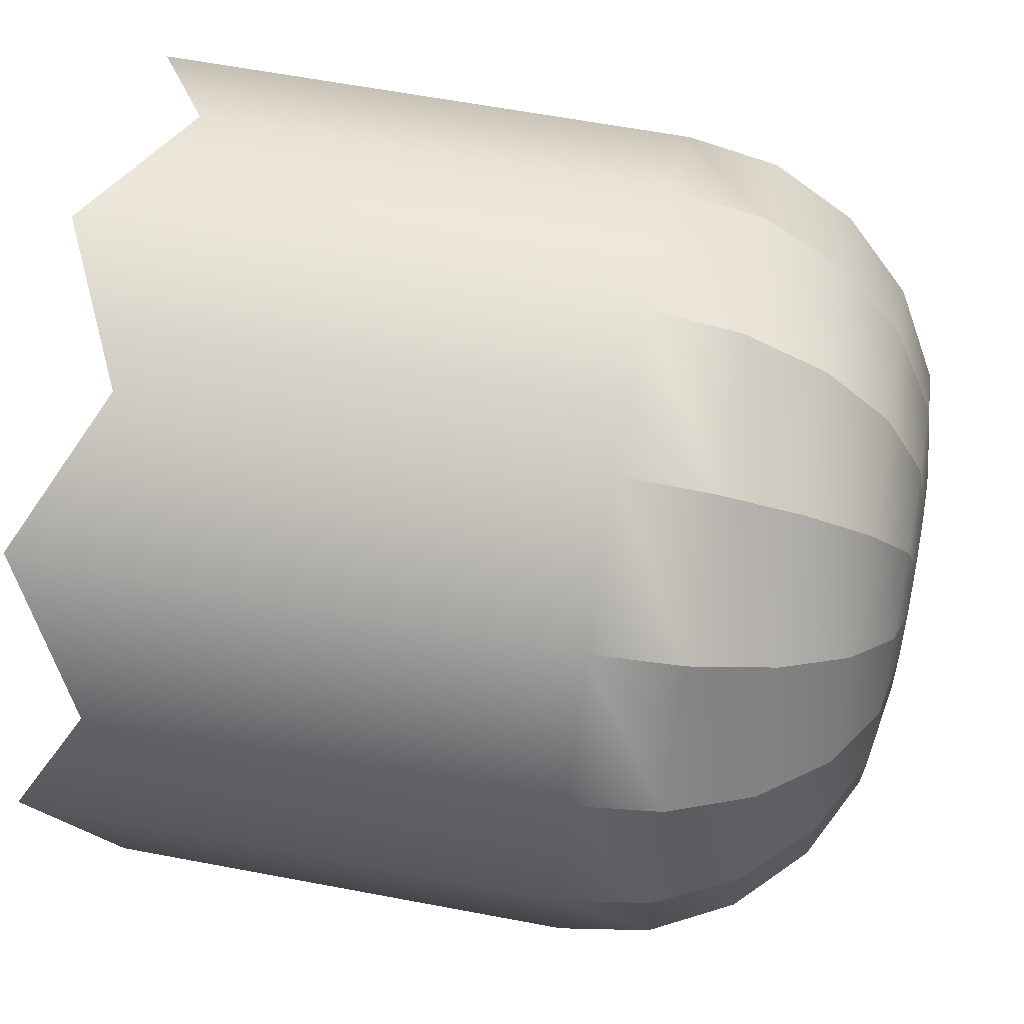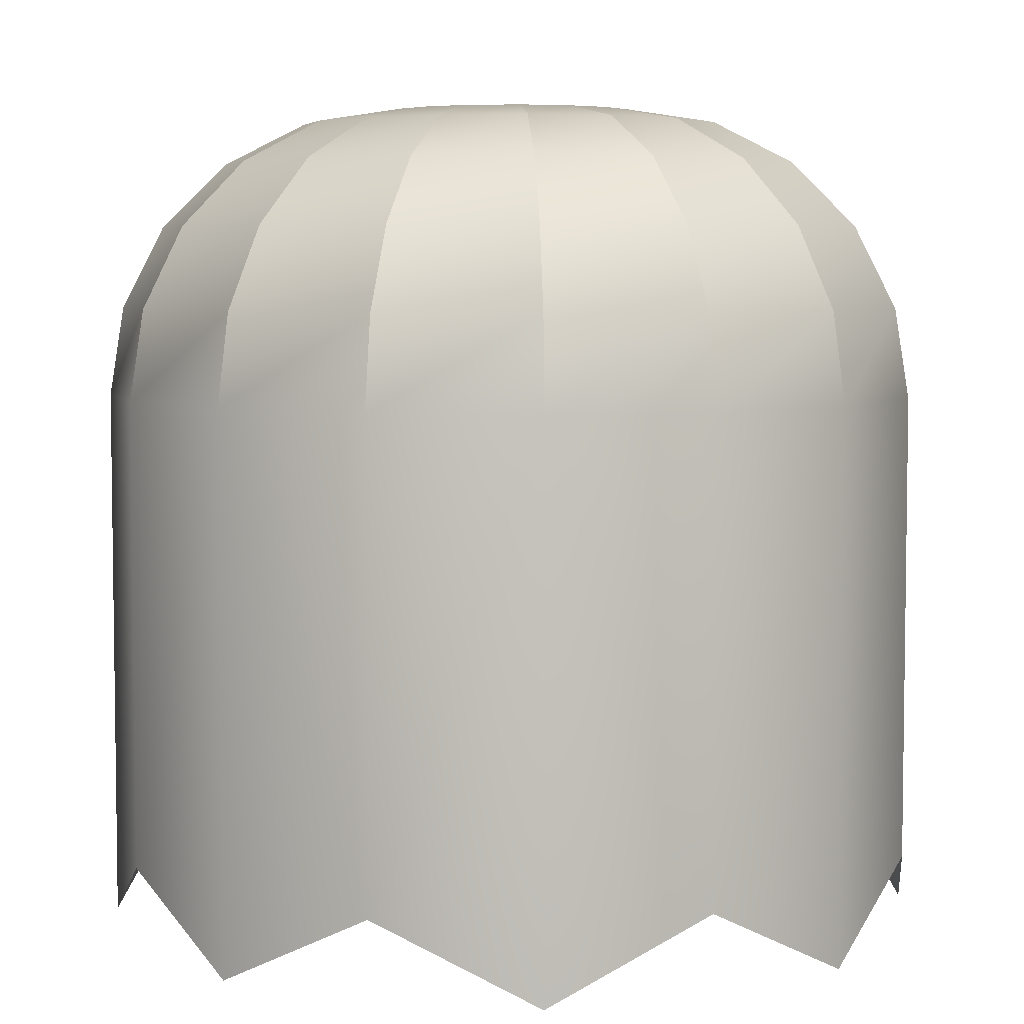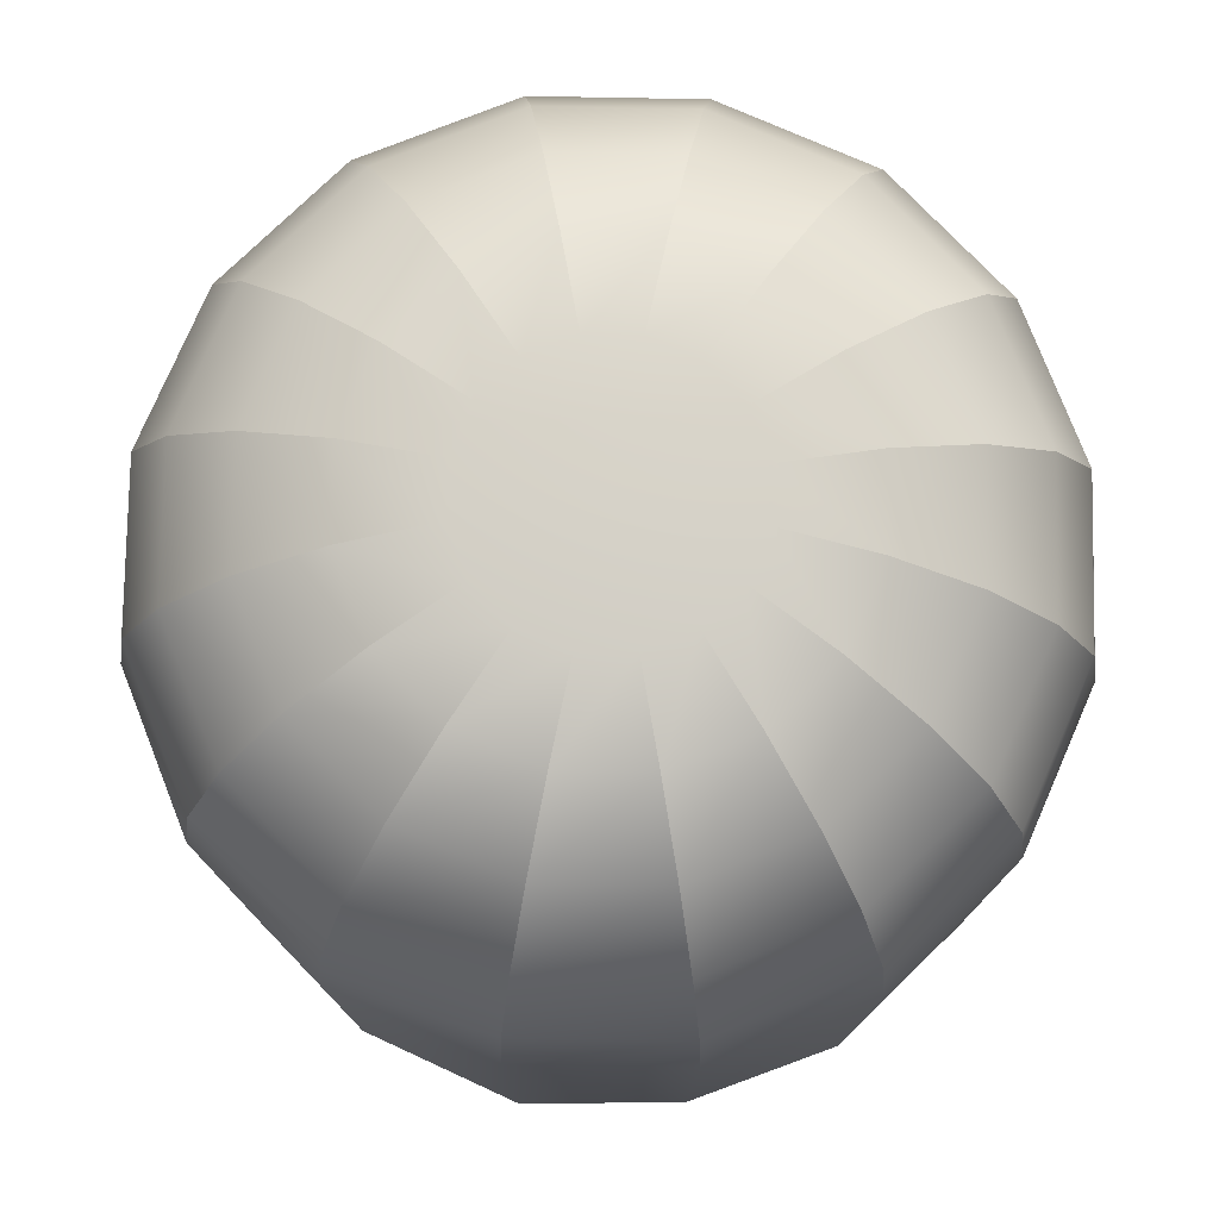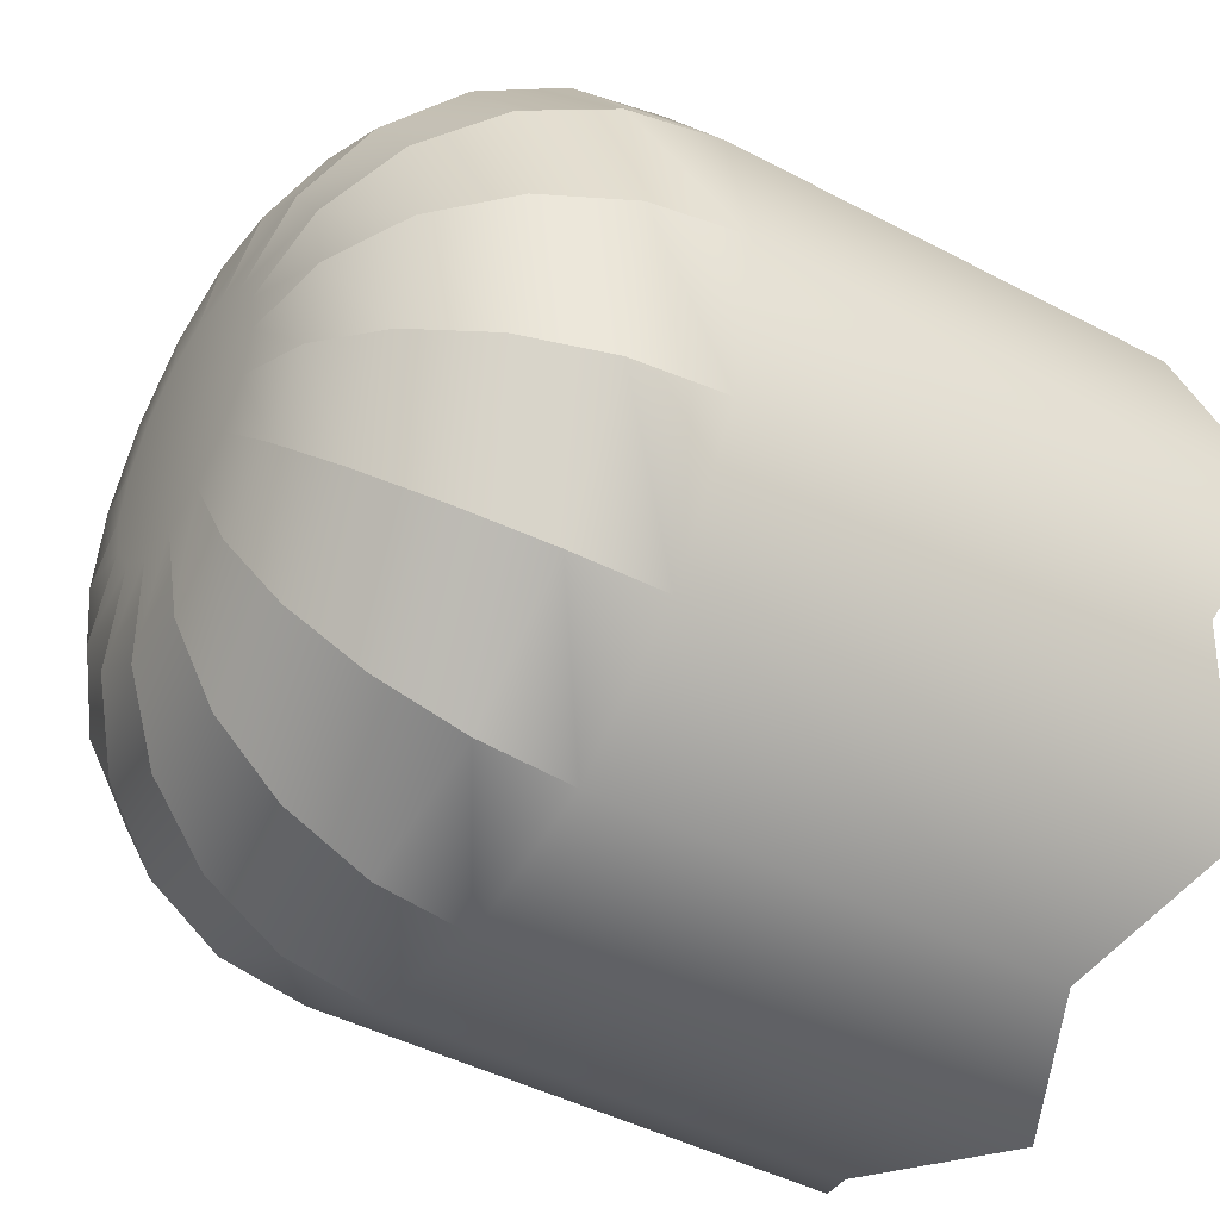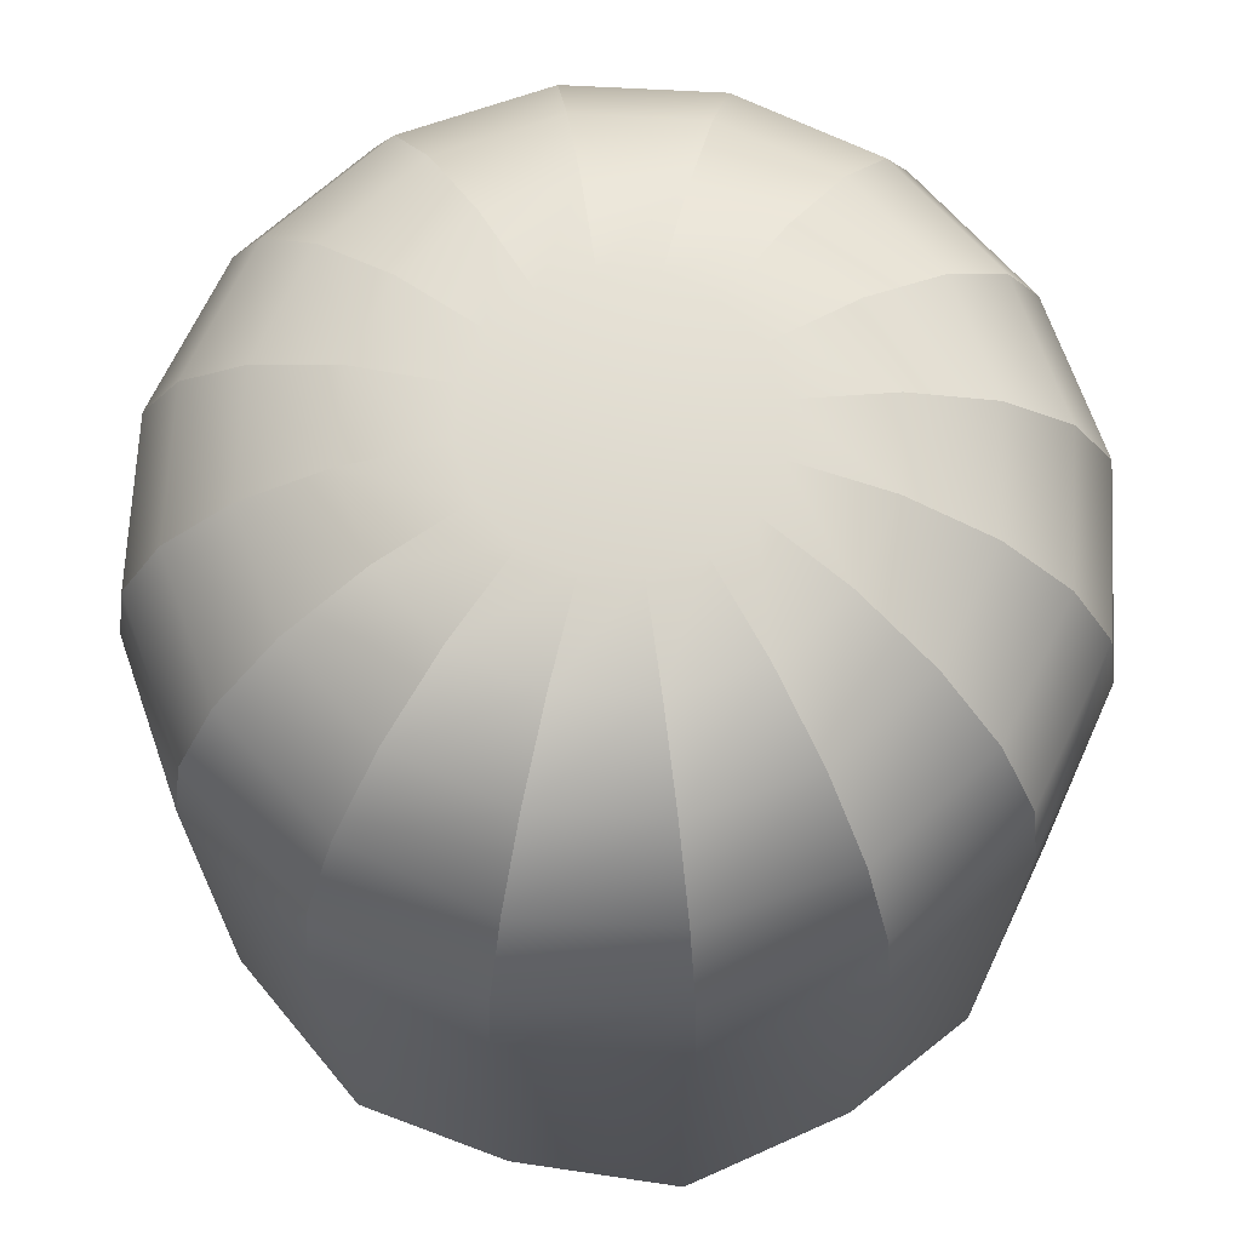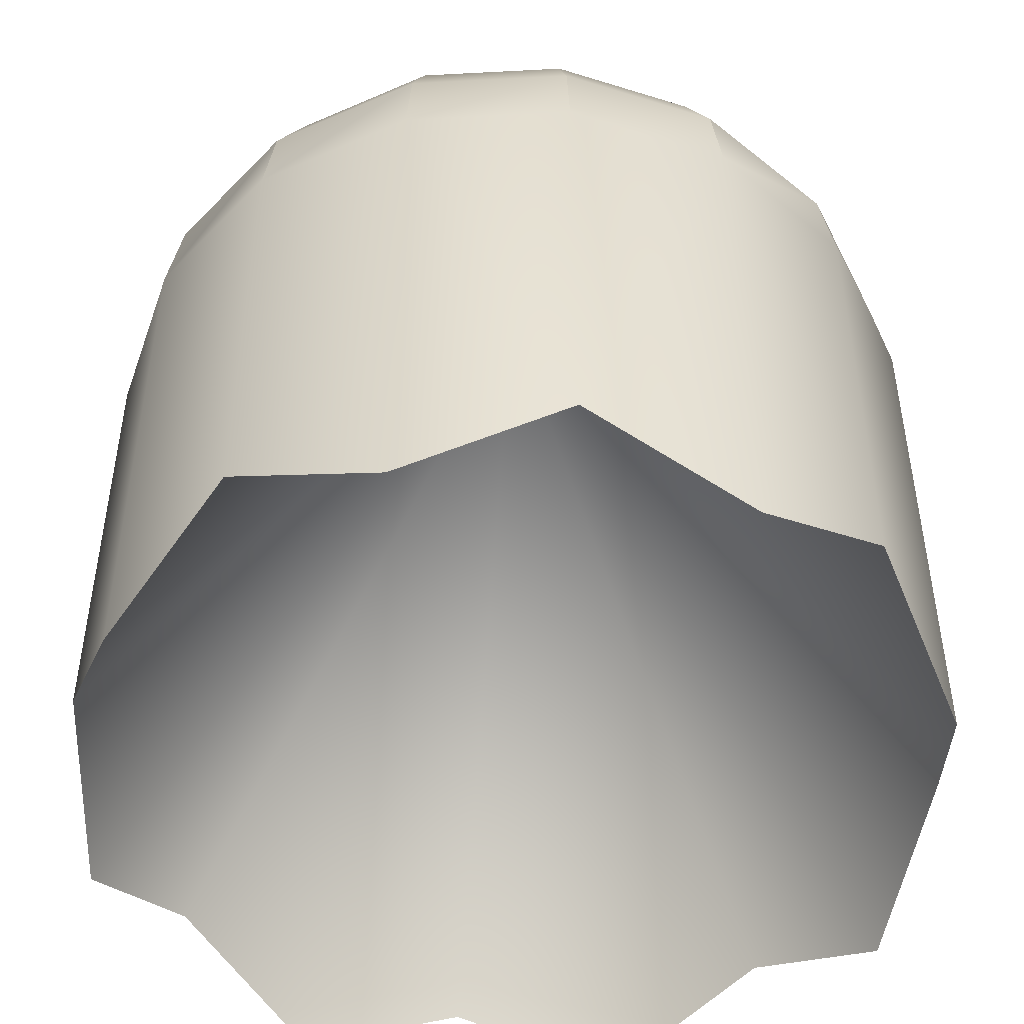
<metadata>
{"format":"obj","ext":"obj","renderer":"f3d","projection":"perspective","resolution":1024,"background":"white","views":[{"elev":60.5,"azim":101.0,"up":"+Z"},{"elev":5.3,"azim":-139.0,"up":"+Y"},{"elev":77.7,"azim":147.3,"up":"+Y"},{"elev":-44.4,"azim":-121.6,"up":"+Z"},{"elev":69.1,"azim":126.8,"up":"+Y"},{"elev":-49.2,"azim":149.6,"up":"+Y"}]}
</metadata>
<code>
g default
v 0.9239 0.1889 -0.3827
v 0.7071 0 -0.7071
v 0.3827 0.1889 -0.9239
v 1e-06 0 -1
v -0.3827 0.1889 -0.9239
v -0.7071 0 -0.7071
v -0.9239 0.1889 -0.3827
v -1 0 -0
v -0.9239 0.1889 0.3827
v -0.7071 0 0.7071
v -0.3827 0.1889 0.9239
v -0 0 1
v 0.3827 0.1889 0.9239
v 0.7071 0 0.7071
v 0.9239 0.1889 0.3827
v 1 0 0
v 0 1.785 0
v 0 2 0
v 0.2772 2 -0.1148
v 0.4771 1.966 -0.1976
v 0.6573 1.866 -0.2723
v 0.8004 1.711 -0.3315
v 0.8922 1.516 -0.3696
v 0.9239 1.3 -0.3827
v 0.2122 2 -0.2122
v 0.3651 1.966 -0.3651
v 0.5031 1.866 -0.5031
v 0.6126 1.711 -0.6126
v 0.6829 1.516 -0.6829
v 0.7071 1.3 -0.7071
v 0.1148 2 -0.2772
v 0.1976 1.966 -0.4771
v 0.2723 1.866 -0.6573
v 0.3315 1.711 -0.8004
v 0.3696 1.516 -0.8922
v 0.3827 1.3 -0.9239
v 0 2 -0.3001
v 0 1.966 -0.5164
v 0 1.866 -0.7115
v 0 1.711 -0.8663
v 0 1.516 -0.9657
v 1e-06 1.3 -1
v -0.1148 2 -0.2772
v -0.1976 1.966 -0.4771
v -0.2723 1.866 -0.6573
v -0.3315 1.711 -0.8004
v -0.3696 1.516 -0.8922
v -0.3827 1.3 -0.9239
v -0.2122 2 -0.2122
v -0.3651 1.966 -0.3651
v -0.5031 1.866 -0.5031
v -0.6126 1.711 -0.6126
v -0.6829 1.516 -0.6829
v -0.7071 1.3 -0.7071
v -0.2772 2 -0.1148
v -0.4771 1.966 -0.1976
v -0.6573 1.866 -0.2723
v -0.8004 1.711 -0.3315
v -0.8922 1.516 -0.3696
v -0.9239 1.3 -0.3827
v -0.3001 2 -0
v -0.5164 1.966 -0
v -0.7115 1.866 -0
v -0.8663 1.711 -0
v -0.9657 1.516 -0
v -1 1.3 -0
v -0.2772 2 0.1148
v -0.4771 1.966 0.1976
v -0.6573 1.866 0.2723
v -0.8004 1.711 0.3315
v -0.8922 1.516 0.3696
v -0.9239 1.3 0.3827
v -0.2122 2 0.2122
v -0.3651 1.966 0.3651
v -0.5031 1.866 0.5031
v -0.6126 1.711 0.6126
v -0.6829 1.516 0.6829
v -0.7071 1.3 0.7071
v -0.1148 2 0.2772
v -0.1976 1.966 0.4771
v -0.2723 1.866 0.6573
v -0.3315 1.711 0.8004
v -0.3696 1.516 0.8922
v -0.3827 1.3 0.9239
v -0 2 0.3001
v -0 1.966 0.5164
v -0 1.866 0.7115
v -0 1.711 0.8663
v -0 1.516 0.9657
v -0 1.3 1
v 0.1148 2 0.2772
v 0.1976 1.966 0.4771
v 0.2723 1.866 0.6573
v 0.3315 1.711 0.8004
v 0.3696 1.516 0.8922
v 0.3827 1.3 0.9239
v 0.2122 2 0.2122
v 0.3651 1.966 0.3651
v 0.5031 1.866 0.5031
v 0.6126 1.711 0.6126
v 0.6829 1.516 0.6829
v 0.7071 1.3 0.7071
v 0.2772 2 0.1148
v 0.4771 1.966 0.1976
v 0.6573 1.866 0.2723
v 0.8004 1.711 0.3315
v 0.8922 1.516 0.3696
v 0.9239 1.3 0.3827
v 0.3001 2 0
v 0.5164 1.966 0
v 0.7115 1.866 0
v 0.8663 1.711 0
v 0.9657 1.516 0
v 1 1.3 0
g pCylinder1
f 2 30 1
f 1 30 24
f 2 3 30
f 30 3 36
f 4 42 3
f 3 42 36
f 4 5 42
f 42 5 48
f 6 54 5
f 5 54 48
f 6 7 54
f 54 7 60
f 8 66 7
f 7 66 60
f 8 9 66
f 66 9 72
f 10 78 9
f 9 78 72
f 10 11 78
f 78 11 84
f 12 90 11
f 11 90 84
f 12 13 90
f 90 13 96
f 14 102 13
f 13 102 96
f 14 15 102
f 102 15 108
f 16 114 15
f 15 114 108
f 16 1 114
f 114 1 24
f 2 1 17
f 3 2 17
f 4 3 17
f 5 4 17
f 6 5 17
f 7 6 17
f 8 7 17
f 9 8 17
f 10 9 17
f 11 10 17
f 12 11 17
f 13 12 17
f 14 13 17
f 15 14 17
f 16 15 17
f 1 16 17
f 19 25 18
f 25 31 18
f 31 37 18
f 37 43 18
f 43 49 18
f 49 55 18
f 55 61 18
f 61 67 18
f 67 73 18
f 73 79 18
f 79 85 18
f 85 91 18
f 91 97 18
f 97 103 18
f 103 109 18
f 109 19 18
f 24 23 114
f 114 23 113
f 23 22 113
f 113 22 112
f 22 21 112
f 112 21 111
f 21 20 111
f 111 20 110
f 20 19 110
f 110 19 109
f 19 20 25
f 25 20 26
f 20 21 26
f 26 21 27
f 21 22 27
f 27 22 28
f 22 23 28
f 28 23 29
f 23 24 29
f 29 24 30
f 25 26 31
f 31 26 32
f 26 27 32
f 32 27 33
f 27 28 33
f 33 28 34
f 28 29 34
f 34 29 35
f 29 30 35
f 35 30 36
f 31 32 37
f 37 32 38
f 32 33 38
f 38 33 39
f 33 34 39
f 39 34 40
f 34 35 40
f 40 35 41
f 35 36 41
f 41 36 42
f 37 38 43
f 43 38 44
f 38 39 44
f 44 39 45
f 39 40 45
f 45 40 46
f 40 41 46
f 46 41 47
f 41 42 47
f 47 42 48
f 43 44 49
f 49 44 50
f 44 45 50
f 50 45 51
f 45 46 51
f 51 46 52
f 46 47 52
f 52 47 53
f 47 48 53
f 53 48 54
f 49 50 55
f 55 50 56
f 50 51 56
f 56 51 57
f 51 52 57
f 57 52 58
f 52 53 58
f 58 53 59
f 53 54 59
f 59 54 60
f 55 56 61
f 61 56 62
f 56 57 62
f 62 57 63
f 57 58 63
f 63 58 64
f 58 59 64
f 64 59 65
f 59 60 65
f 65 60 66
f 61 62 67
f 67 62 68
f 62 63 68
f 68 63 69
f 63 64 69
f 69 64 70
f 64 65 70
f 70 65 71
f 65 66 71
f 71 66 72
f 67 68 73
f 73 68 74
f 68 69 74
f 74 69 75
f 69 70 75
f 75 70 76
f 70 71 76
f 76 71 77
f 71 72 77
f 77 72 78
f 73 74 79
f 79 74 80
f 74 75 80
f 80 75 81
f 75 76 81
f 81 76 82
f 76 77 82
f 82 77 83
f 77 78 83
f 83 78 84
f 79 80 85
f 85 80 86
f 80 81 86
f 86 81 87
f 81 82 87
f 87 82 88
f 82 83 88
f 88 83 89
f 83 84 89
f 89 84 90
f 85 86 91
f 91 86 92
f 86 87 92
f 92 87 93
f 87 88 93
f 93 88 94
f 88 89 94
f 94 89 95
f 89 90 95
f 95 90 96
f 91 92 97
f 97 92 98
f 92 93 98
f 98 93 99
f 93 94 99
f 99 94 100
f 94 95 100
f 100 95 101
f 95 96 101
f 101 96 102
f 97 98 103
f 103 98 104
f 98 99 104
f 104 99 105
f 99 100 105
f 105 100 106
f 100 101 106
f 106 101 107
f 101 102 107
f 107 102 108
f 103 104 109
f 109 104 110
f 104 105 110
f 110 105 111
f 105 106 111
f 111 106 112
f 106 107 112
f 112 107 113
f 107 108 113
f 113 108 114

</code>
